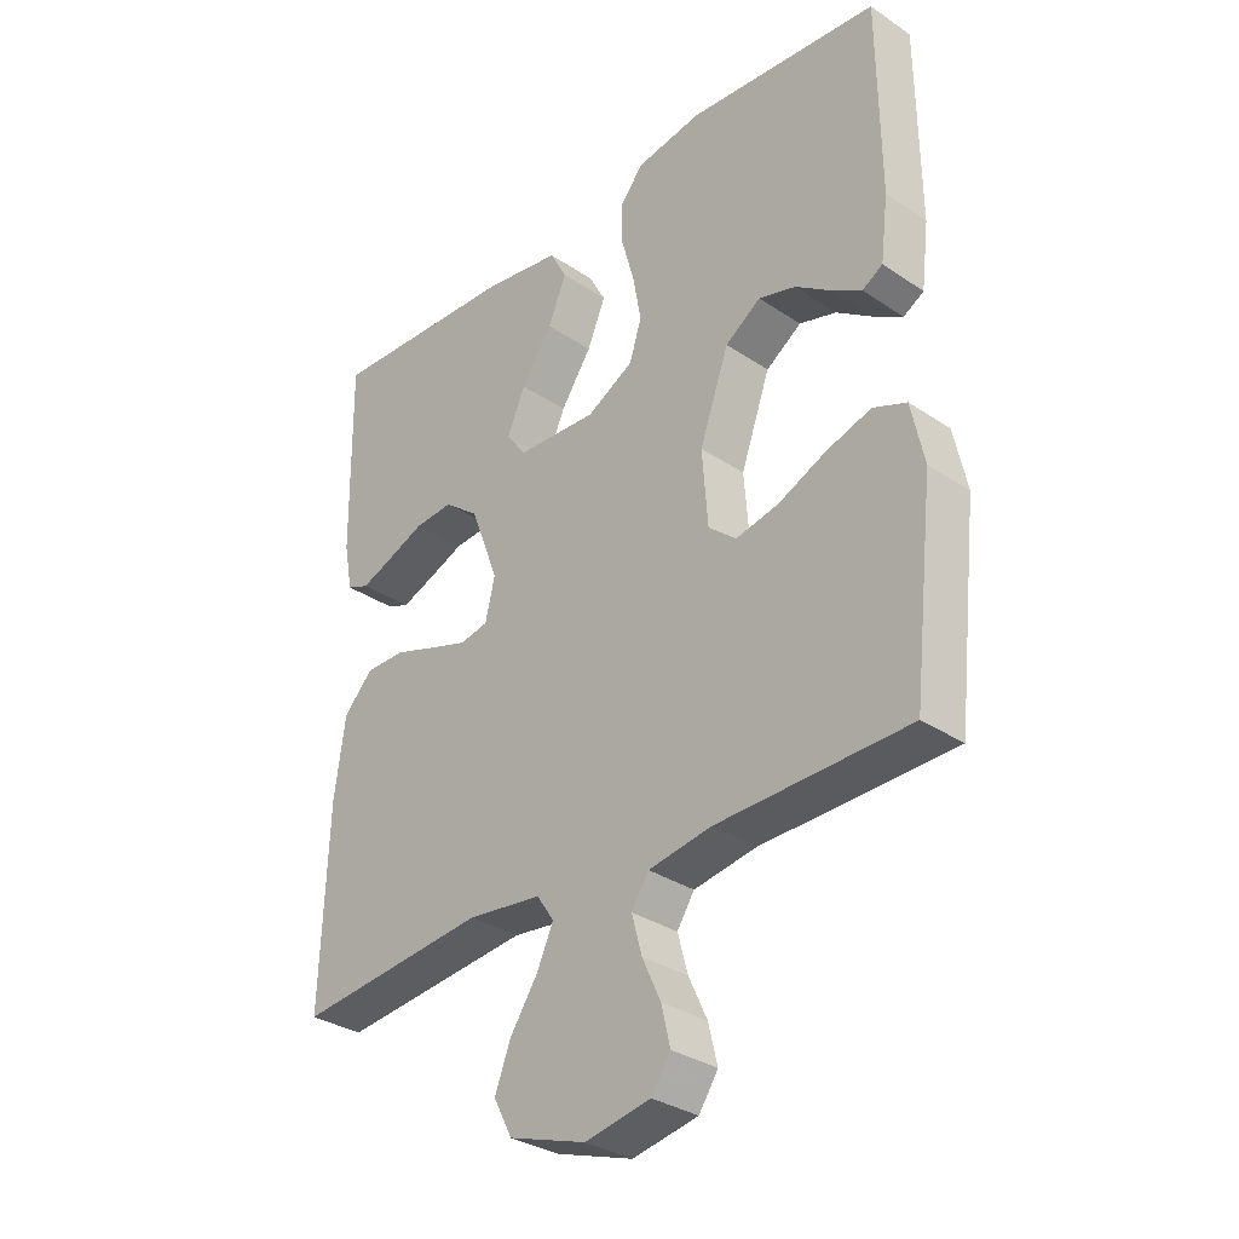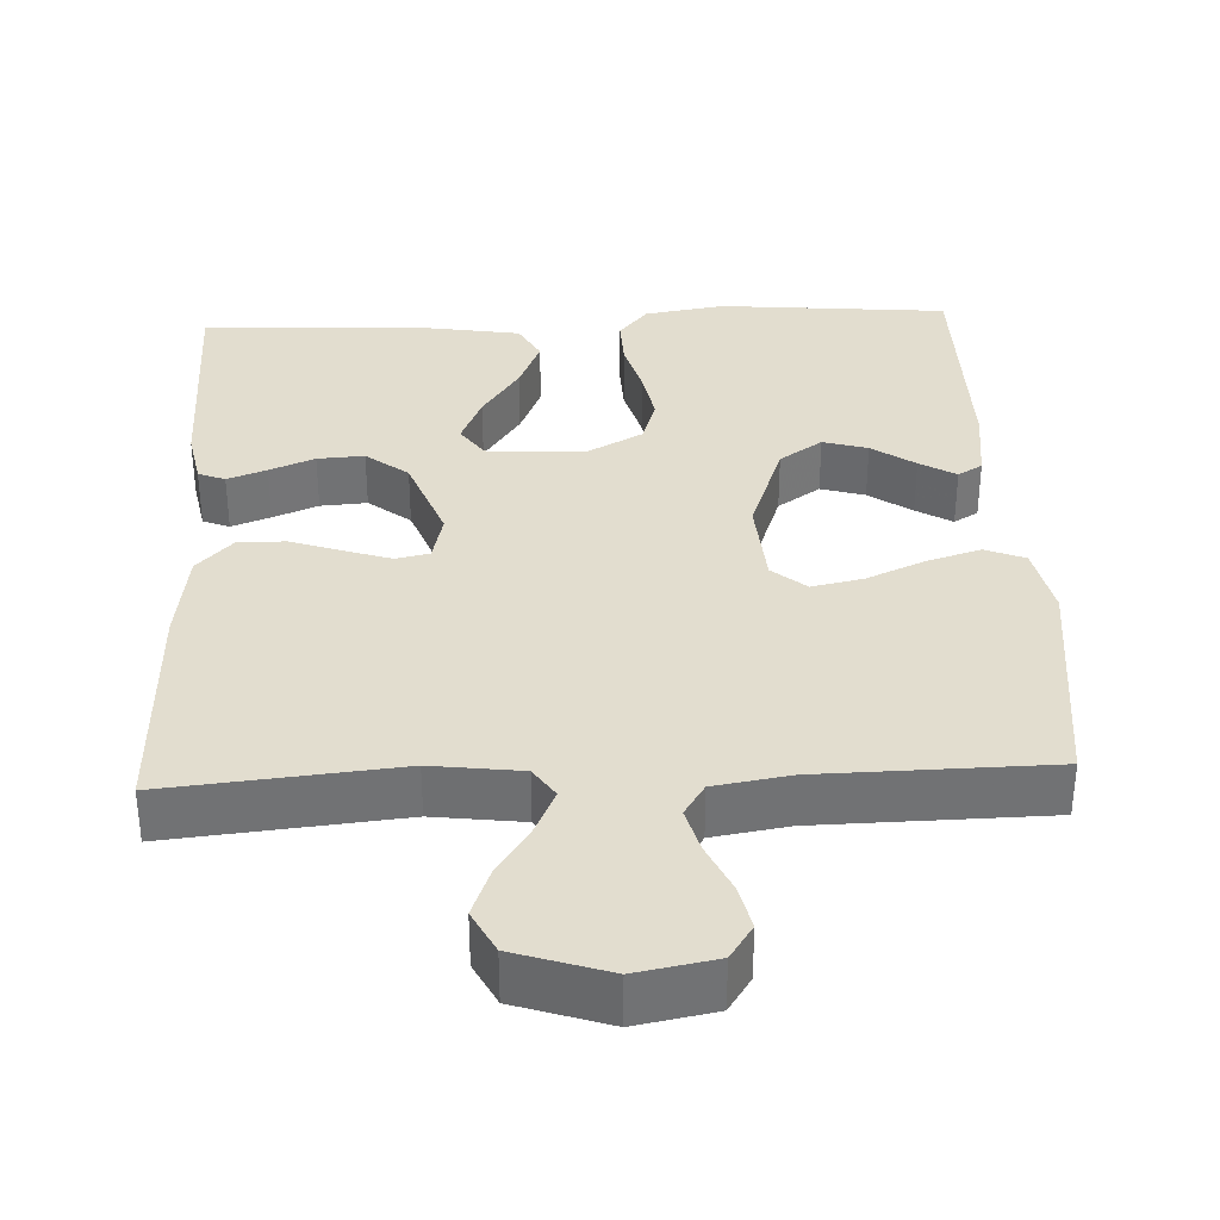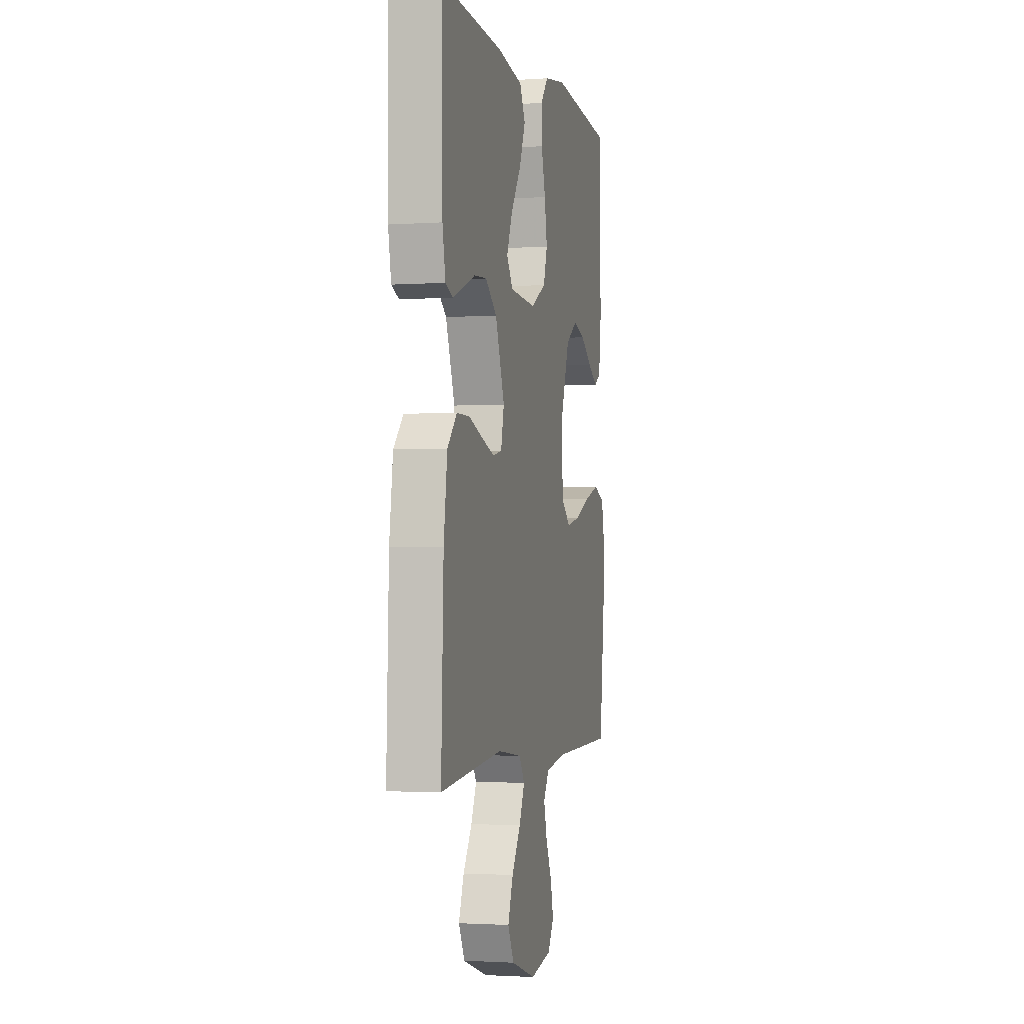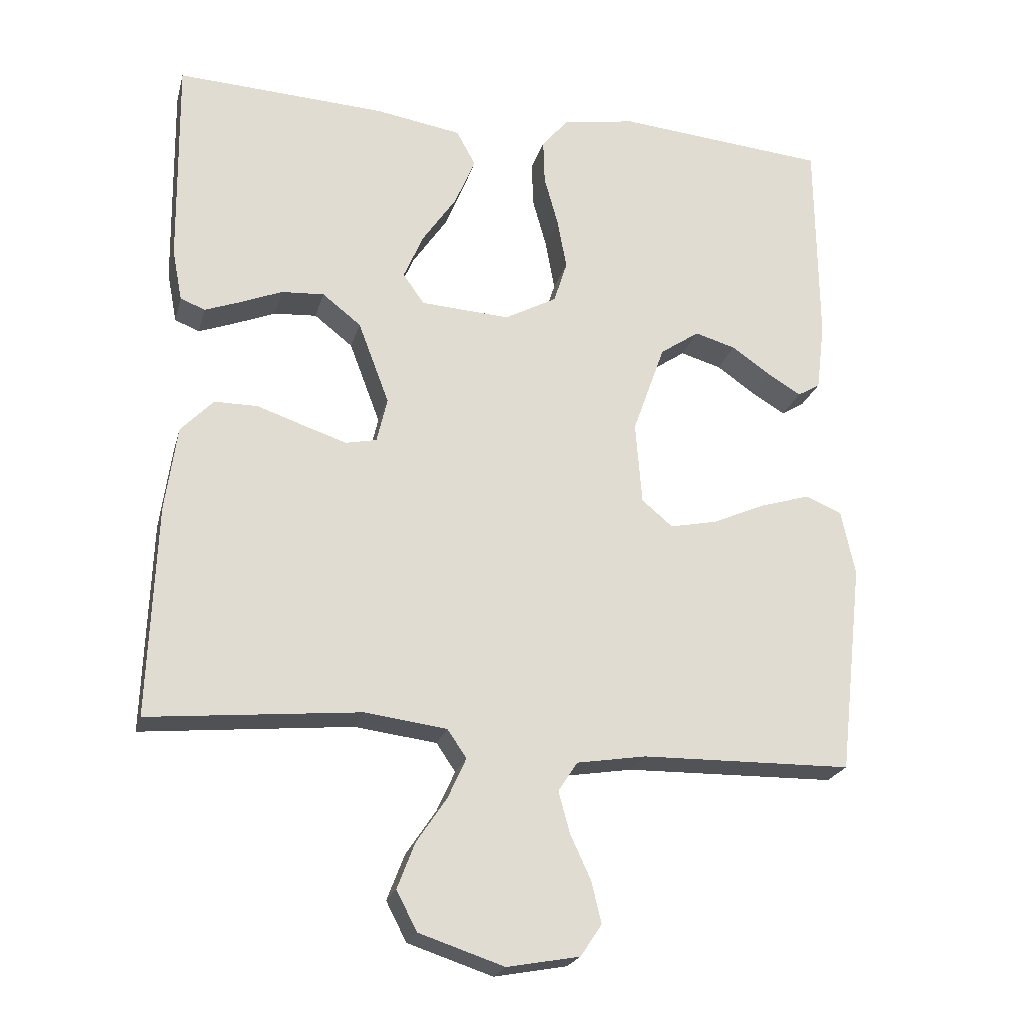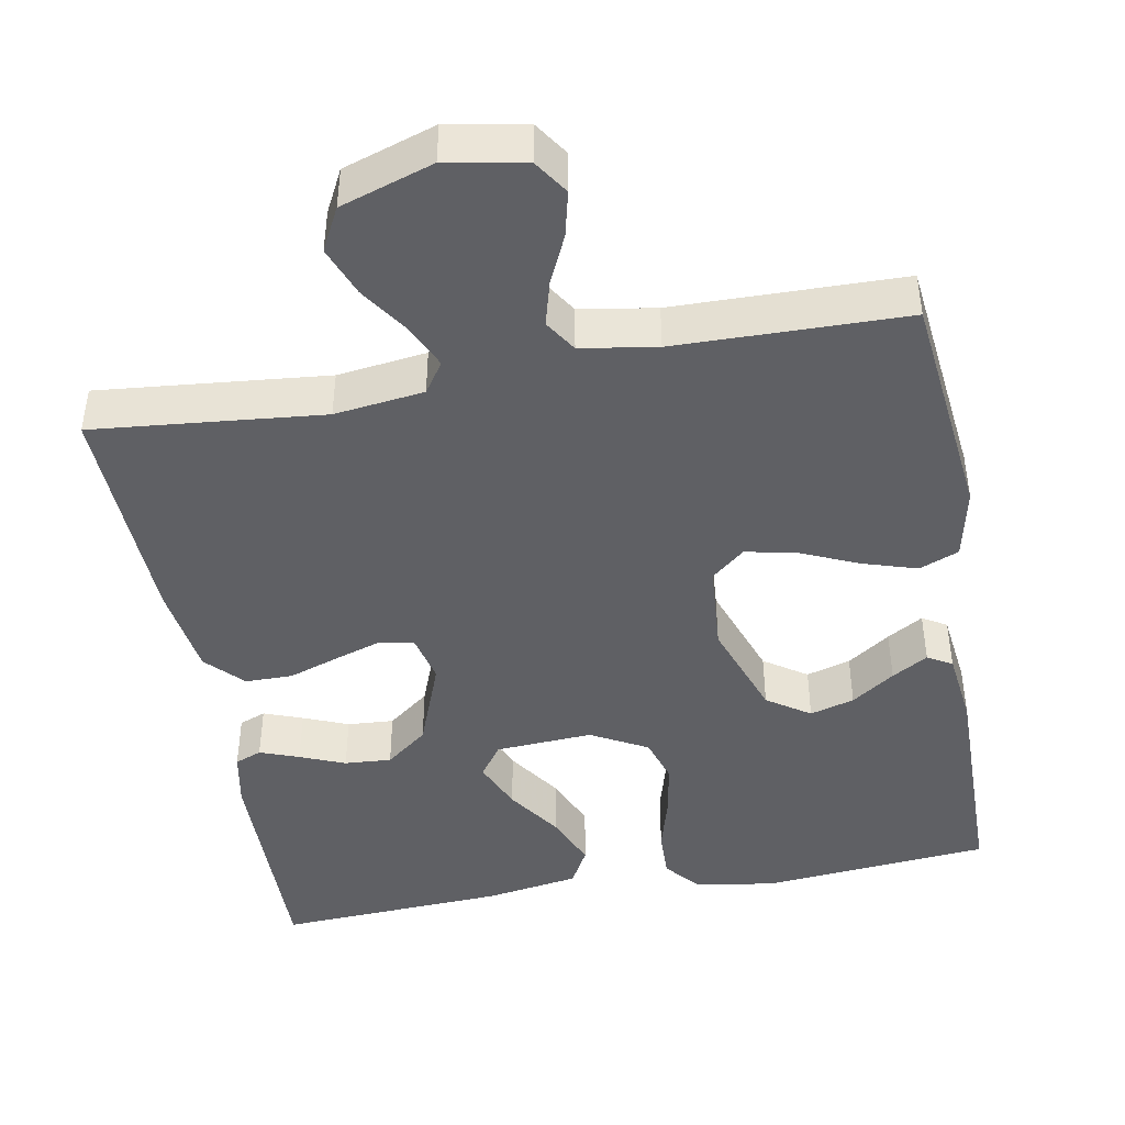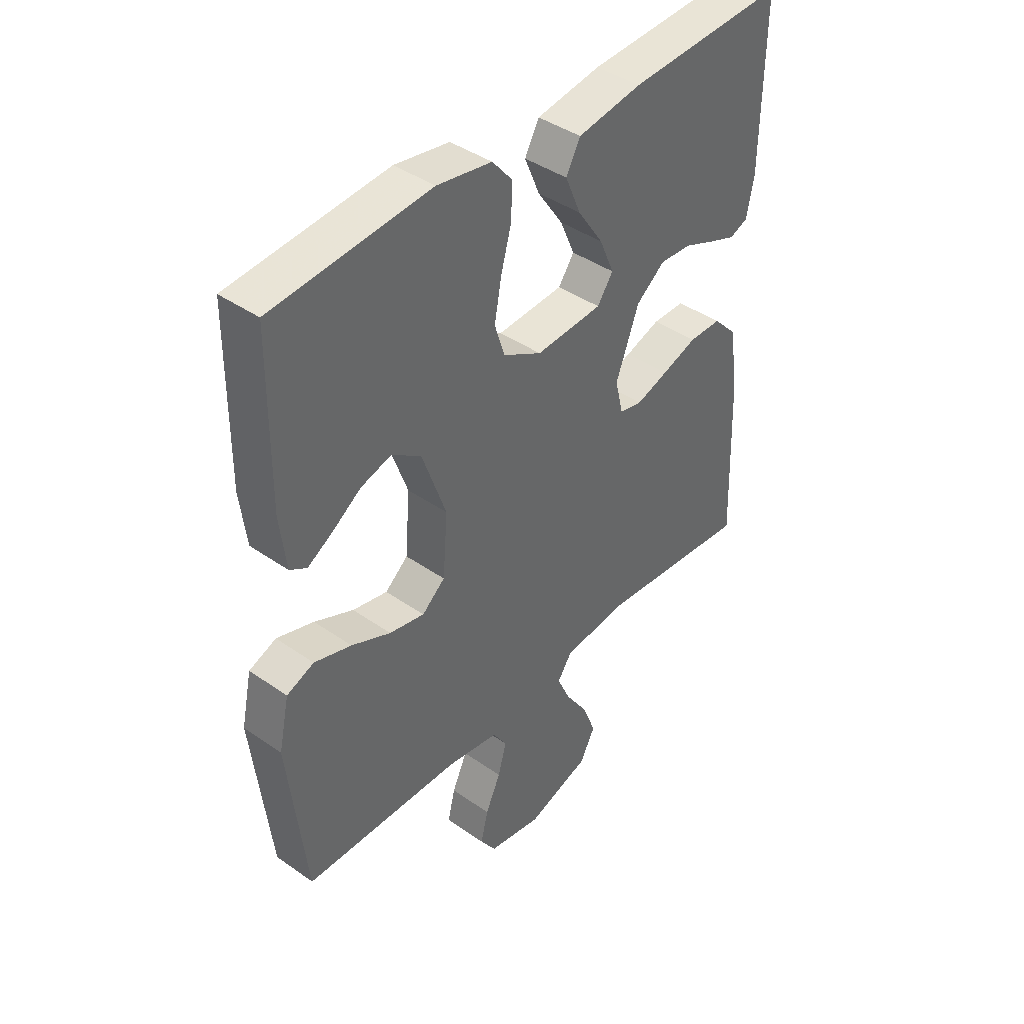
<metadata>
{"format":"obj","ext":"obj","renderer":"f3d","projection":"perspective","resolution":1024,"background":"white","views":[{"elev":-32.4,"azim":-133.1,"up":"+Z"},{"elev":34.9,"azim":177.4,"up":"+Y"},{"elev":-1.9,"azim":103.5,"up":"+Z"},{"elev":-22.3,"azim":165.9,"up":"+Z"},{"elev":-44.4,"azim":-169.7,"up":"+Y"},{"elev":41.5,"azim":-49.7,"up":"+Z"}]}
</metadata>
<code>
v -0.5 0.07 -0.5
v -0.534 0.07 -0.2
v -0.514 0.07 -0.106
v -0.462 0.07 -0.085
v -0.391 0.07 -0.107
v -0.316 0.07 -0.14
v -0.249 0.07 -0.154
v -0.205 0.07 -0.117
v -0.196 0.07 0
v -0.242 0.07 0.129
v -0.298 0.07 0.167
v -0.356 0.07 0.15
v -0.412 0.07 0.111
v -0.459 0.07 0.083
v -0.491 0.07 0.102
v -0.503 0.07 0.2
v -0.5 0.07 0.5
v -0.2 0.07 0.527
v -0.096 0.07 0.51
v -0.058 0.07 0.465
v -0.06 0.07 0.401
v -0.08 0.07 0.329
v -0.093 0.07 0.257
v -0.074 0.07 0.197
v 0 0.07 0.157
v 0.127 0.07 0.165
v 0.157 0.07 0.208
v 0.129 0.07 0.273
v 0.08 0.07 0.345
v 0.051 0.07 0.414
v 0.078 0.07 0.464
v 0.2 0.07 0.484
v 0.5 0.07 0.5
v 0.496 0.07 0.2
v 0.482 0.07 0.127
v 0.447 0.07 0.113
v 0.396 0.07 0.132
v 0.337 0.07 0.156
v 0.276 0.07 0.16
v 0.221 0.07 0.117
v 0.177 0.07 0
v 0.192 0.07 -0.064
v 0.236 0.07 -0.073
v 0.297 0.07 -0.053
v 0.364 0.07 -0.03
v 0.426 0.07 -0.03
v 0.472 0.07 -0.078
v 0.489 0.07 -0.2
v 0.5 0.07 -0.5
v 0.2 0.07 -0.471
v 0.083 0.07 -0.486
v 0.056 0.07 -0.526
v 0.082 0.07 -0.583
v 0.125 0.07 -0.647
v 0.15 0.07 -0.712
v 0.121 0.07 -0.768
v 0 0.07 -0.808
v -0.103 0.07 -0.789
v -0.133 0.07 -0.744
v -0.119 0.07 -0.685
v -0.09 0.07 -0.622
v -0.074 0.07 -0.563
v -0.101 0.07 -0.521
v -0.2 0.07 -0.505
v -0.5 0 -0.5
v -0.534 0 -0.2
v -0.514 0 -0.106
v -0.462 0 -0.085
v -0.391 0 -0.107
v -0.316 0 -0.14
v -0.249 0 -0.154
v -0.205 0 -0.117
v -0.196 0 0
v -0.242 0 0.129
v -0.298 0 0.167
v -0.356 0 0.15
v -0.412 0 0.111
v -0.459 0 0.083
v -0.491 0 0.102
v -0.503 0 0.2
v -0.5 0 0.5
v -0.2 0 0.527
v -0.096 0 0.51
v -0.058 0 0.465
v -0.06 0 0.401
v -0.08 0 0.329
v -0.093 0 0.257
v -0.074 0 0.197
v 0 0 0.157
v 0.127 0 0.165
v 0.157 0 0.208
v 0.129 0 0.273
v 0.08 0 0.345
v 0.051 0 0.414
v 0.078 0 0.464
v 0.2 0 0.484
v 0.5 0 0.5
v 0.496 0 0.2
v 0.482 0 0.127
v 0.447 0 0.113
v 0.396 0 0.132
v 0.337 0 0.156
v 0.276 0 0.16
v 0.221 0 0.117
v 0.177 0 0
v 0.192 0 -0.064
v 0.236 0 -0.073
v 0.297 0 -0.053
v 0.364 0 -0.03
v 0.426 0 -0.03
v 0.472 0 -0.078
v 0.489 0 -0.2
v 0.5 0 -0.5
v 0.2 0 -0.471
v 0.083 0 -0.486
v 0.056 0 -0.526
v 0.082 0 -0.583
v 0.125 0 -0.647
v 0.15 0 -0.712
v 0.121 0 -0.768
v 0 0 -0.808
v -0.103 0 -0.789
v -0.133 0 -0.744
v -0.119 0 -0.685
v -0.09 0 -0.622
v -0.074 0 -0.563
v -0.101 0 -0.521
v -0.2 0 -0.505
f 58 59 60 61
f 58 61 62
f 57 58 62
f 56 57 62
f 53 54 55 56
f 52 53 56 62
f 51 52 62 63
f 47 48 49 50
f 47 50 51
f 44 45 46 47
f 43 44 47 51
f 42 43 51 63
f 35 36 37 38
f 33 34 35 38
f 33 38 39
f 32 33 39 40
f 28 29 30 31
f 27 28 31 32
f 19 20 21 22
f 19 22 23
f 18 19 23
f 17 18 23 24
f 12 13 14 15
f 12 15 16 17
f 3 4 5 6
f 3 6 7
f 64 1 2 3
f 64 3 7
f 41 42 63 64
f 41 64 7 8
f 27 32 40 41
f 26 27 41
f 25 26 41 8
f 24 25 8 9
f 11 12 17
f 10 11 17 24
f 9 10 24
f 125 124 123 122
f 126 125 122
f 126 122 121
f 126 121 120
f 120 119 118 117
f 126 120 117 116
f 127 126 116 115
f 114 113 112 111
f 115 114 111
f 111 110 109 108
f 115 111 108 107
f 127 115 107 106
f 102 101 100 99
f 102 99 98 97
f 103 102 97
f 104 103 97 96
f 95 94 93 92
f 96 95 92 91
f 86 85 84 83
f 87 86 83
f 87 83 82
f 88 87 82 81
f 79 78 77 76
f 81 80 79 76
f 70 69 68 67
f 71 70 67
f 67 66 65 128
f 71 67 128
f 128 127 106 105
f 72 71 128 105
f 105 104 96 91
f 105 91 90
f 72 105 90 89
f 73 72 89 88
f 81 76 75
f 88 81 75 74
f 88 74 73
f 1 65 66 2
f 2 66 67 3
f 3 67 68 4
f 4 68 69 5
f 5 69 70 6
f 6 70 71 7
f 7 71 72 8
f 8 72 73 9
f 9 73 74 10
f 10 74 75 11
f 11 75 76 12
f 12 76 77 13
f 13 77 78 14
f 14 78 79 15
f 15 79 80 16
f 16 80 81 17
f 17 81 82 18
f 18 82 83 19
f 19 83 84 20
f 20 84 85 21
f 21 85 86 22
f 22 86 87 23
f 23 87 88 24
f 24 88 89 25
f 25 89 90 26
f 26 90 91 27
f 27 91 92 28
f 28 92 93 29
f 29 93 94 30
f 30 94 95 31
f 31 95 96 32
f 32 96 97 33
f 33 97 98 34
f 34 98 99 35
f 35 99 100 36
f 36 100 101 37
f 37 101 102 38
f 38 102 103 39
f 39 103 104 40
f 40 104 105 41
f 41 105 106 42
f 42 106 107 43
f 43 107 108 44
f 44 108 109 45
f 45 109 110 46
f 46 110 111 47
f 47 111 112 48
f 48 112 113 49
f 49 113 114 50
f 50 114 115 51
f 51 115 116 52
f 52 116 117 53
f 53 117 118 54
f 54 118 119 55
f 55 119 120 56
f 56 120 121 57
f 57 121 122 58
f 58 122 123 59
f 59 123 124 60
f 60 124 125 61
f 61 125 126 62
f 62 126 127 63
f 63 127 128 64
f 64 128 65 1

</code>
